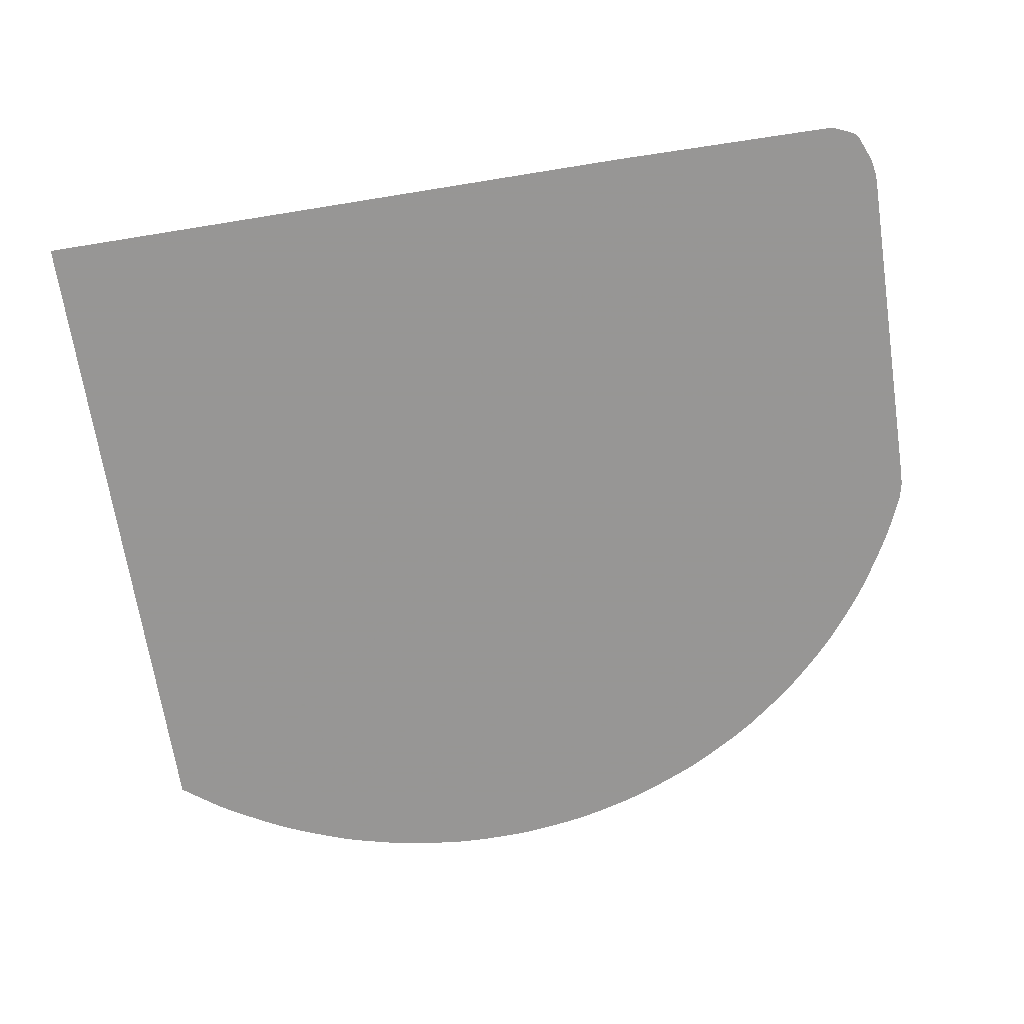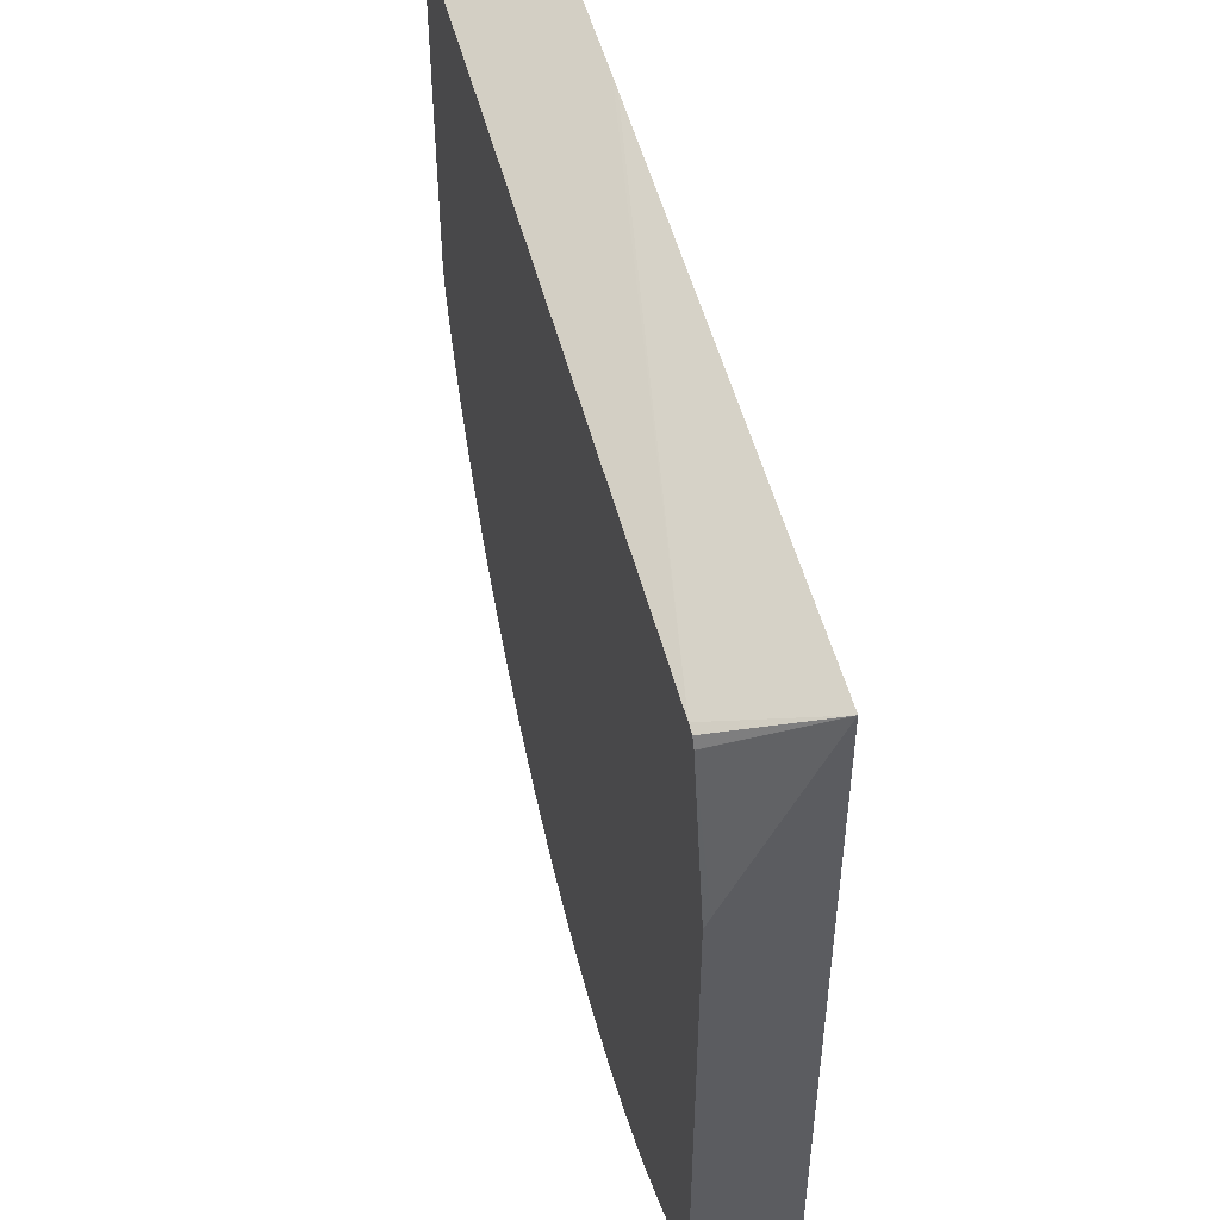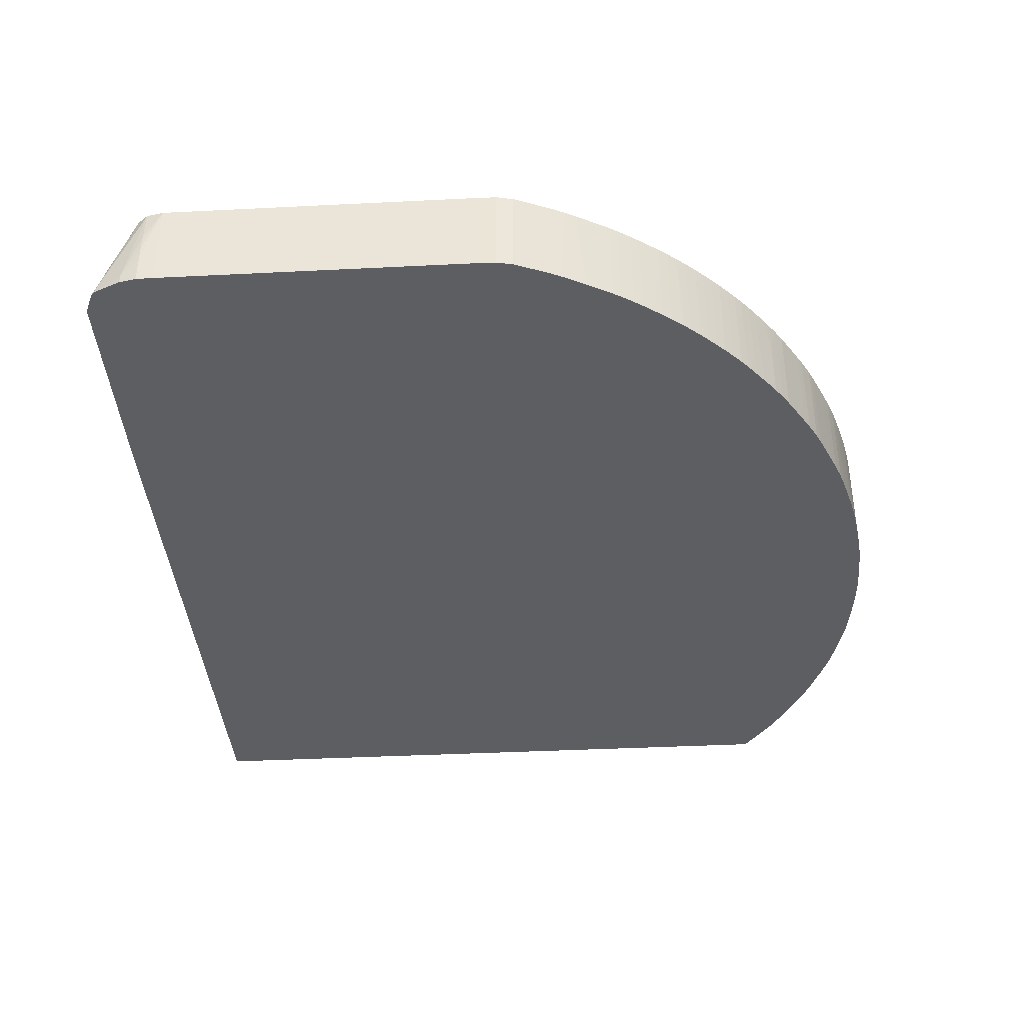
<metadata>
{"format":"obj","ext":"obj","renderer":"f3d","projection":"perspective","resolution":1024,"background":"white","views":[{"elev":-67.8,"azim":-171.4,"up":"+Z"},{"elev":49.7,"azim":76.0,"up":"+Y"},{"elev":-39.1,"azim":-86.4,"up":"+Z"}]}
</metadata>
<code>
v -0.02212 0.01902 -0.06294
v -0.02349 0.01528 -0.05536
v -0.02073 0.01528 -0.05536
v 0.0243 0.01519 -0.05536
v -0.02072 0.01902 -0.06294
v -0.03851 0.01901 -0.06294
v -0.04124 0.01526 -0.05536
v 0.0251 0.01511 -0.05536
v 0.02833 0.01844 -0.06294
v -0.03987 0.019 -0.06294
v -0.04231 0.01514 -0.05536
v 0.02546 0.01435 -0.05536
v 0.02547 0.01433 -0.05536
v 0.02833 0.01843 -0.06293
v 0.02833 -0.03584 -0.06294
v -0.04127 0.01842 -0.06294
v -0.04173 0.01819 -0.06294
v -0.042 0.01788 -0.06264
v -0.04297 0.01433 -0.05536
v 0.02833 0.002184 -0.05536
v 0.02833 0.003154 -0.05581
v 0.02833 0.0116 -0.05975
v 0.02833 0.01232 -0.06008
v 0.02833 0.01513 -0.06139
v 0.02833 0.01795 -0.06271
v 0.02833 -0.03584 -0.06079
v 0.02824 -0.03591 -0.06294
v -0.04201 0.01791 -0.06294
v -0.04296 0.0157 -0.06215
v -0.04317 0.01433 -0.05806
v -0.04298 0.01429 -0.05536
v 0.02833 -0.03583 -0.05536
v 0.02734 -0.03659 -0.05536
v 0.02666 -0.0371 -0.05536
v 0.02734 -0.03659 -0.06294
v 0.02666 -0.0371 -0.05669
v -0.04215 0.0176 -0.06294
v -0.04296 0.0157 -0.06294
v -0.04312 0.0149 -0.06294
v -0.04323 0.01433 -0.06079
v -0.04322 0.01433 -0.05942
v -0.04325 0.01296 -0.05536
v 0.02573 -0.03778 -0.05536
v 0.02705 -0.0368 -0.06294
v 0.02573 -0.03778 -0.06079
v 0.02666 -0.0371 -0.06294
v -0.04323 0.01433 -0.06294
v -0.04325 0.01296 -0.06294
v -0.04325 -0.01297 -0.05536
v 0.02503 -0.03829 -0.05536
v 0.02504 -0.03827 -0.06294
v 0.02543 -0.03799 -0.06294
v 0.02572 -0.03778 -0.06294
v -0.04325 -0.01297 -0.06294
v -0.04323 -0.01433 -0.05536
v 0.02428 -0.03874 -0.05536
v 0.02428 -0.03874 -0.06294
v -0.04323 -0.01433 -0.06294
v -0.04306 -0.01512 -0.06294
v -0.04294 -0.01569 -0.05536
v 0.02425 -0.03876 -0.05536
v 0.02322 -0.03937 -0.06294
v -0.04294 -0.01569 -0.06294
v -0.04239 -0.01706 -0.06215
v -0.04237 -0.01708 -0.05536
v 0.02322 -0.03936 -0.05536
v 0.02322 -0.03937 -0.06079
v 0.02254 -0.03975 -0.06079
v 0.02253 -0.03975 -0.06294
v 0.02252 -0.03977 -0.05536
v 0.02254 -0.03976 -0.05669
v -0.04239 -0.01706 -0.06294
v -0.04217 -0.01759 -0.06294
v -0.04173 -0.01865 -0.05536
v 0.02154 -0.0403 -0.06079
v 0.02196 -0.04006 -0.06294
v 0.02152 -0.04032 -0.05536
v 0.02154 -0.0403 -0.05669
v -0.04173 -0.01865 -0.06294
v -0.04119 -0.01981 -0.05536
v 0.021 -0.04059 -0.06294
v 0.02059 -0.04081 -0.05536
v 0.02059 -0.04081 -0.05942
v -0.04142 -0.01931 -0.06294
v -0.0412 -0.01979 -0.06294
v -0.04071 -0.02075 -0.05669
v -0.04071 -0.02075 -0.05536
v 0.02059 -0.0408 -0.06294
v 0.01991 -0.04115 -0.05536
v 0.01991 -0.04115 -0.06215
v -0.0407 -0.02074 -0.06294
v -0.04055 -0.02104 -0.06294
v -0.04034 -0.02143 -0.06294
v -0.03975 -0.02252 -0.06079
v -0.03974 -0.02254 -0.05536
v 0.0199 -0.04115 -0.06294
v 0.01928 -0.04145 -0.06294
v 0.01882 -0.04166 -0.05536
v -0.03947 -0.02301 -0.06294
v -0.03928 -0.02336 -0.06079
v -0.03928 -0.02337 -0.05806
v -0.03928 -0.02337 -0.05536
v 0.01882 -0.04166 -0.06294
v 0.01879 -0.04168 -0.05536
v -0.03928 -0.02336 -0.06294
v -0.03911 -0.02365 -0.06294
v -0.03888 -0.02405 -0.06294
v -0.03888 -0.02405 -0.06079
v -0.03889 -0.02403 -0.05536
v 0.01771 -0.04215 -0.05942
v 0.01817 -0.04194 -0.06294
v 0.01771 -0.04215 -0.05536
v -0.03819 -0.02511 -0.06294
v -0.03819 -0.02511 -0.05536
v 0.0177 -0.04215 -0.06215
v 0.01701 -0.04243 -0.05536
v 0.0177 -0.04214 -0.06294
v -0.038 -0.0254 -0.06294
v -0.03773 -0.02579 -0.06215
v -0.03774 -0.02577 -0.05536
v 0.01702 -0.04241 -0.06079
v 0.01648 -0.04262 -0.06294
v 0.01742 -0.04225 -0.06294
v 0.01606 -0.04279 -0.05536
v -0.03773 -0.02579 -0.06294
v -0.03656 -0.02744 -0.05536
v 0.01608 -0.04277 -0.06294
v 0.0153 -0.04307 -0.06294
v 0.01472 -0.04329 -0.05536
v 0.01472 -0.04329 -0.05942
v -0.03714 -0.02661 -0.06294
v -0.03603 -0.02814 -0.05536
v -0.03656 -0.02743 -0.05942
v 0.01472 -0.04328 -0.06294
v 0.01381 -0.0436 -0.05536
v 0.01419 -0.04347 -0.06294
v -0.03655 -0.02742 -0.06294
v -0.03604 -0.02811 -0.06294
v -0.03536 -0.02898 -0.06294
v -0.03536 -0.02898 -0.05669
v -0.03536 -0.02897 -0.05536
v -0.03604 -0.02812 -0.05942
v -0.03633 -0.02772 -0.06294
v 0.01314 -0.04381 -0.05536
v 0.01352 -0.04369 -0.06294
v 0.01381 -0.0436 -0.06294
v -0.03512 -0.02927 -0.06294
v -0.03478 -0.02966 -0.05942
v -0.03479 -0.02964 -0.05536
v 0.0131 -0.04382 -0.05536
v 0.01312 -0.04381 -0.06294
v -0.03478 -0.02966 -0.06294
v -0.0341 -0.03044 -0.05669
v -0.03409 -0.03044 -0.05536
v 0.01199 -0.04412 -0.05536
v 0.01199 -0.04412 -0.05669
v 0.01199 -0.04411 -0.06294
v -0.0341 -0.03043 -0.06294
v -0.03346 -0.03114 -0.05536
v -0.03383 -0.03073 -0.06294
v 0.01063 -0.04445 -0.05536
v 0.01063 -0.04445 -0.05942
v 0.009841 -0.04463 -0.06294
v -0.0328 -0.03184 -0.05536
v -0.03348 -0.03112 -0.05806
v -0.03347 -0.03112 -0.06294
v -0.03279 -0.03184 -0.06215
v -0.0328 -0.03184 -0.05669
v 0.009239 -0.04478 -0.05536
v 0.00926 -0.04477 -0.05942
v 0.00926 -0.04476 -0.06294
v -0.03212 -0.03252 -0.05536
v -0.03308 -0.03153 -0.06294
v -0.03251 -0.03212 -0.06294
v -0.03212 -0.03252 -0.06294
v 0.008244 -0.04498 -0.05536
v 0.008251 -0.04499 -0.05942
v 0.008251 -0.04499 -0.06294
v -0.03144 -0.03318 -0.05669
v -0.03144 -0.03317 -0.05536
v -0.03144 -0.03318 -0.06294
v 0.007564 -0.04511 -0.05536
v 0.007571 -0.04511 -0.06079
v 0.007571 -0.04511 -0.06294
v -0.03114 -0.03347 -0.06294
v -0.03072 -0.03386 -0.05942
v -0.03073 -0.03384 -0.05536
v 0.006534 -0.04525 -0.05536
v 0.006534 -0.04525 -0.05806
v 0.006969 -0.04519 -0.06294
v -0.03072 -0.03386 -0.06294
v -0.03003 -0.03447 -0.05536
v -0.03072 -0.03386 -0.05536
v 0.005168 -0.04541 -0.05536
v 0.005168 -0.0454 -0.06079
v 0.006534 -0.04525 -0.06294
v -0.03003 -0.03446 -0.06294
v -0.02923 -0.03513 -0.05536
v 0.003801 -0.04556 -0.05536
v 0.003801 -0.04556 -0.05669
v 0.003801 -0.04555 -0.06215
v 0.004376 -0.04549 -0.06294
v 0.005742 -0.04533 -0.06294
v -0.02969 -0.03474 -0.06294
v -0.02921 -0.03514 -0.06079
v -0.02853 -0.0357 -0.05536
v -0.02853 -0.0357 -0.05806
v 0.002407 -0.04566 -0.05536
v 0.00301 -0.04561 -0.06294
v 0.002435 -0.04566 -0.06294
v 0.003801 -0.04554 -0.06294
v -0.02881 -0.03546 -0.06294
v -0.02764 -0.03639 -0.05536
v -0.02816 -0.03598 -0.06294
v -0.02697 -0.03691 -0.06294
v 0.001069 -0.04571 -0.05536
v 0.001069 -0.04571 -0.05806
v 0.00165 -0.04569 -0.06294
v -0.02697 -0.03691 -0.05806
v -0.02697 -0.0369 -0.05536
v -0.02666 -0.03713 -0.06294
v -0.0002907 -0.04572 -0.05536
v 0.001069 -0.04571 -0.06294
v -0.02622 -0.03743 -0.05536
v -0.02622 -0.03743 -0.06294
v -0.001692 -0.04568 -0.05536
v -0.001657 -0.04568 -0.05669
v -0.001657 -0.04567 -0.06294
v -0.0002907 -0.04571 -0.06294
v -0.02528 -0.03808 -0.05536
v -0.02529 -0.03807 -0.06294
v -0.003059 -0.04562 -0.05536
v -0.003023 -0.04562 -0.06294
v -0.02461 -0.03848 -0.05806
v -0.02349 -0.03917 -0.05669
v -0.02336 -0.03924 -0.05536
v -0.0232 -0.03934 -0.06294
v -0.00439 -0.04552 -0.05536
v -0.003815 -0.04556 -0.06294
v -0.02281 -0.03958 -0.05564
v -0.02281 -0.03958 -0.05806
v -0.0232 -0.03935 -0.05536
v -0.0228 -0.03958 -0.06294
v -0.00439 -0.04552 -0.06294
v -0.005756 -0.04535 -0.05536
v -0.02212 -0.03999 -0.05669
v -0.02225 -0.03991 -0.05536
v -0.02241 -0.03981 -0.06294
v -0.02212 -0.03999 -0.06294
v -0.005756 -0.04535 -0.06079
v -0.005175 -0.04542 -0.06294
v -0.007137 -0.04516 -0.05536
v -0.0216 -0.04028 -0.06294
v -0.02088 -0.04067 -0.05942
v -0.02087 -0.04067 -0.05536
v -0.007109 -0.04515 -0.06294
v -0.005756 -0.04535 -0.06294
v -0.007116 -0.04516 -0.05806
v -0.007816 -0.04504 -0.05536
v -0.007816 -0.04504 -0.05669
v -0.007795 -0.04504 -0.06138
v -0.02088 -0.04067 -0.06294
v -0.02019 -0.041 -0.05536
v -0.007781 -0.04504 -0.06294
v -0.008482 -0.04493 -0.05536
v -0.008188 -0.04497 -0.06294
v -0.02019 -0.041 -0.06294
v -0.0194 -0.04136 -0.05536
v -0.009876 -0.04465 -0.05536
v -0.009841 -0.04466 -0.06294
v -0.009267 -0.04477 -0.06294
v -0.008475 -0.04492 -0.06294
v -0.01985 -0.04115 -0.06294
v -0.0194 -0.04136 -0.05669
v -0.01803 -0.04197 -0.05536
v -0.01124 -0.04432 -0.05536
v -0.01121 -0.04433 -0.05806
v -0.01121 -0.04432 -0.06294
v -0.01803 -0.04196 -0.06294
v -0.01728 -0.0423 -0.05536
v -0.01257 -0.04395 -0.05536
v -0.01199 -0.0441 -0.06294
v -0.0173 -0.04229 -0.06294
v -0.01661 -0.04258 -0.06294
v -0.01662 -0.04258 -0.05806
v -0.01662 -0.04258 -0.05536
v -0.01337 -0.04371 -0.05536
v -0.01334 -0.04371 -0.06294
v -0.01257 -0.04393 -0.06294
v -0.01606 -0.0428 -0.06294
v -0.0153 -0.0431 -0.05942
v -0.01533 -0.04308 -0.05536
v -0.01405 -0.04351 -0.05536
v -0.01403 -0.0435 -0.06215
v -0.01402 -0.0435 -0.06294
v -0.0153 -0.04309 -0.06294
v -0.0153 -0.0431 -0.05536
f 1 2 3
f 1 3 4
f 1 4 5
f 1 5 9
f 1 9 15
f 1 15 27
f 1 27 35
f 1 35 44
f 1 44 46
f 1 46 53
f 1 53 52
f 1 52 51
f 1 51 57
f 1 57 62
f 1 62 69
f 1 69 76
f 1 76 81
f 1 81 88
f 1 88 96
f 1 96 97
f 1 97 103
f 1 103 111
f 1 111 117
f 1 117 123
f 1 123 122
f 1 122 127
f 1 127 128
f 1 128 134
f 1 134 136
f 1 136 146
f 1 146 145
f 1 145 151
f 1 151 157
f 1 157 163
f 1 163 171
f 1 171 178
f 1 178 184
f 1 184 190
f 1 190 196
f 1 196 203
f 1 203 202
f 1 202 211
f 1 211 209
f 1 209 210
f 1 210 218
f 1 218 223
f 1 223 229
f 1 229 228
f 1 228 233
f 1 233 239
f 1 239 244
f 1 244 251
f 1 251 257
f 1 257 256
f 1 256 264
f 1 264 266
f 1 266 272
f 1 272 271
f 1 271 270
f 1 270 278
f 1 278 282
f 1 282 289
f 1 289 288
f 1 288 295
f 1 295 296
f 1 296 290
f 1 290 284
f 1 284 283
f 1 283 279
f 1 279 273
f 1 273 267
f 1 267 262
f 1 262 253
f 1 253 249
f 1 249 248
f 1 248 243
f 1 243 237
f 1 237 231
f 1 231 225
f 1 225 221
f 1 221 215
f 1 215 214
f 1 214 212
f 1 212 204
f 1 204 197
f 1 197 191
f 1 191 185
f 1 185 181
f 1 181 175
f 1 175 174
f 1 174 173
f 1 173 166
f 1 166 160
f 1 160 158
f 1 158 152
f 1 152 147
f 1 147 139
f 1 139 138
f 1 138 143
f 1 143 137
f 1 137 131
f 1 131 125
f 1 125 118
f 1 118 113
f 1 113 107
f 1 107 106
f 1 106 105
f 1 105 99
f 1 99 93
f 1 93 92
f 1 92 91
f 1 91 85
f 1 85 84
f 1 84 79
f 1 79 73
f 1 73 72
f 1 72 63
f 1 63 59
f 1 59 58
f 1 58 54
f 1 54 48
f 1 48 47
f 1 47 39
f 1 39 38
f 1 38 37
f 1 37 28
f 1 28 17
f 1 17 16
f 1 16 10
f 1 10 6
f 1 6 2
f 2 6 7
f 2 7 11
f 2 11 19
f 2 19 31
f 2 31 42
f 2 42 49
f 2 49 55
f 2 55 60
f 2 60 65
f 2 65 74
f 2 74 80
f 2 80 87
f 2 87 95
f 2 95 102
f 2 102 109
f 2 109 114
f 2 114 120
f 2 120 126
f 2 126 132
f 2 132 141
f 2 141 149
f 2 149 154
f 2 154 159
f 2 159 164
f 2 164 172
f 2 172 180
f 2 180 187
f 2 187 193
f 2 193 192
f 2 192 198
f 2 198 206
f 2 206 213
f 2 213 220
f 2 220 224
f 2 224 230
f 2 230 236
f 2 236 242
f 2 242 247
f 2 247 255
f 2 255 263
f 2 263 268
f 2 268 275
f 2 275 280
f 2 280 286
f 2 286 292
f 2 292 297
f 2 297 293
f 2 293 287
f 2 287 281
f 2 281 276
f 2 276 269
f 2 269 265
f 2 265 259
f 2 259 252
f 2 252 245
f 2 245 238
f 2 238 232
f 2 232 226
f 2 226 222
f 2 222 216
f 2 216 208
f 2 208 199
f 2 199 194
f 2 194 188
f 2 188 182
f 2 182 176
f 2 176 169
f 2 169 161
f 2 161 155
f 2 155 150
f 2 150 144
f 2 144 135
f 2 135 129
f 2 129 124
f 2 124 116
f 2 116 112
f 2 112 104
f 2 104 98
f 2 98 89
f 2 89 82
f 2 82 77
f 2 77 70
f 2 70 66
f 2 66 61
f 2 61 56
f 2 56 50
f 2 50 43
f 2 43 34
f 2 34 33
f 2 33 32
f 2 32 20
f 2 20 13
f 2 13 12
f 2 12 8
f 2 8 4
f 2 4 3
f 4 8 9
f 4 9 5
f 6 10 7
f 7 10 11
f 8 12 9
f 9 12 13
f 9 13 14
f 9 14 25
f 9 25 24
f 9 24 23
f 9 23 22
f 9 22 21
f 9 21 20
f 9 20 32
f 9 32 26
f 9 26 15
f 10 16 11
f 11 16 17
f 11 17 18
f 11 18 19
f 13 20 21
f 13 21 22
f 13 22 23
f 13 23 24
f 13 24 25
f 13 25 14
f 15 26 27
f 17 28 18
f 18 28 19
f 19 29 30
f 19 30 31
f 19 28 29
f 26 32 33
f 26 33 34
f 26 34 27
f 27 34 36
f 27 36 35
f 28 37 29
f 29 38 39
f 29 39 40
f 29 40 41
f 29 41 30
f 29 37 38
f 30 41 42
f 30 42 31
f 34 43 45
f 34 45 36
f 35 36 44
f 36 45 46
f 36 46 44
f 39 47 40
f 40 47 48
f 40 48 42
f 40 42 41
f 42 48 54
f 42 54 49
f 43 50 45
f 45 50 51
f 45 51 52
f 45 52 53
f 45 53 46
f 49 54 58
f 49 58 55
f 50 56 57
f 50 57 51
f 55 58 59
f 55 59 60
f 56 61 57
f 57 61 62
f 59 63 60
f 60 63 72
f 60 72 64
f 60 64 65
f 61 66 67
f 61 67 62
f 62 68 69
f 62 67 70
f 62 70 71
f 62 71 68
f 64 72 73
f 64 73 65
f 65 73 74
f 66 70 67
f 68 71 78
f 68 78 75
f 68 75 69
f 69 75 76
f 70 77 78
f 70 78 71
f 73 79 74
f 74 79 80
f 75 78 81
f 75 81 76
f 77 82 83
f 77 83 78
f 78 83 81
f 79 84 80
f 80 84 85
f 80 85 86
f 80 86 87
f 81 83 88
f 82 89 90
f 82 90 83
f 83 90 88
f 85 91 86
f 86 91 92
f 86 92 93
f 86 93 94
f 86 94 95
f 86 95 87
f 88 90 96
f 89 97 90
f 89 98 97
f 90 97 96
f 93 99 94
f 94 99 100
f 94 100 101
f 94 101 95
f 95 101 102
f 97 98 103
f 98 104 103
f 99 105 100
f 100 105 106
f 100 106 107
f 100 107 101
f 101 107 108
f 101 108 102
f 102 108 109
f 103 104 110
f 103 110 111
f 104 112 110
f 107 113 114
f 107 114 108
f 108 114 109
f 110 115 111
f 110 112 116
f 110 116 115
f 111 115 117
f 113 118 114
f 114 118 119
f 114 119 120
f 115 116 121
f 115 121 122
f 115 122 123
f 115 123 117
f 116 124 121
f 118 125 119
f 119 126 120
f 119 125 126
f 121 124 122
f 122 124 127
f 124 128 127
f 124 129 130
f 124 130 128
f 125 131 126
f 126 131 133
f 126 133 132
f 128 130 134
f 129 135 136
f 129 136 130
f 130 136 134
f 131 137 133
f 132 138 139
f 132 139 140
f 132 140 141
f 132 133 142
f 132 142 138
f 133 137 143
f 133 143 138
f 133 138 142
f 135 144 145
f 135 145 146
f 135 146 136
f 139 147 140
f 140 147 148
f 140 148 149
f 140 149 141
f 144 150 151
f 144 151 145
f 147 152 148
f 148 152 153
f 148 153 149
f 149 153 154
f 150 155 156
f 150 156 151
f 151 156 157
f 152 158 153
f 153 159 154
f 153 158 160
f 153 160 159
f 155 161 156
f 156 161 157
f 157 161 162
f 157 162 163
f 159 160 165
f 159 165 166
f 159 166 167
f 159 167 168
f 159 168 164
f 160 166 165
f 161 169 170
f 161 170 163
f 161 163 162
f 163 170 171
f 164 168 175
f 164 175 172
f 166 173 167
f 167 173 174
f 167 174 175
f 167 175 168
f 169 176 177
f 169 177 178
f 169 178 170
f 170 178 171
f 172 179 180
f 172 175 181
f 172 181 179
f 176 182 177
f 177 182 183
f 177 183 184
f 177 184 178
f 179 185 186
f 179 186 187
f 179 187 180
f 179 181 185
f 182 188 183
f 183 188 189
f 183 189 184
f 184 189 190
f 185 191 186
f 186 192 193
f 186 193 187
f 186 191 192
f 188 194 189
f 189 194 195
f 189 195 196
f 189 196 190
f 191 197 192
f 192 197 198
f 194 199 200
f 194 200 201
f 194 201 195
f 195 201 202
f 195 202 203
f 195 203 196
f 197 204 205
f 197 205 198
f 198 205 207
f 198 207 206
f 199 208 200
f 200 209 201
f 200 208 210
f 200 210 209
f 201 211 202
f 201 209 211
f 204 212 205
f 205 212 207
f 206 207 213
f 207 212 214
f 207 214 215
f 207 215 213
f 208 216 217
f 208 217 218
f 208 218 210
f 213 219 220
f 213 215 219
f 215 221 219
f 216 222 217
f 217 223 218
f 217 222 223
f 219 221 224
f 219 224 220
f 221 225 224
f 222 226 227
f 222 227 228
f 222 228 229
f 222 229 223
f 224 225 230
f 225 231 230
f 226 232 233
f 226 233 227
f 227 233 228
f 230 231 234
f 230 234 235
f 230 235 236
f 231 237 234
f 232 238 239
f 232 239 233
f 234 237 235
f 235 240 236
f 235 237 241
f 235 241 240
f 236 240 242
f 237 243 241
f 238 244 239
f 238 245 250
f 238 250 244
f 240 246 247
f 240 247 242
f 240 241 249
f 240 249 246
f 241 243 248
f 241 248 249
f 244 250 251
f 245 252 250
f 246 253 254
f 246 254 255
f 246 255 247
f 246 249 253
f 250 256 257
f 250 257 251
f 250 252 258
f 250 258 256
f 252 259 260
f 252 260 261
f 252 261 258
f 253 262 254
f 254 263 255
f 254 262 267
f 254 267 263
f 256 258 264
f 258 261 264
f 259 265 260
f 260 265 261
f 261 265 266
f 261 266 264
f 263 267 274
f 263 274 268
f 265 269 270
f 265 270 271
f 265 271 272
f 265 272 266
f 267 273 274
f 268 274 275
f 269 276 277
f 269 277 270
f 270 277 278
f 273 279 274
f 274 279 275
f 275 279 280
f 276 281 277
f 277 281 278
f 278 281 282
f 279 283 280
f 280 284 285
f 280 285 286
f 280 283 284
f 281 287 288
f 281 288 289
f 281 289 282
f 284 290 291
f 284 291 285
f 285 291 292
f 285 292 286
f 287 293 294
f 287 294 288
f 288 294 295
f 290 296 291
f 291 296 294
f 291 294 293
f 291 293 297
f 291 297 292
f 294 296 295

</code>
